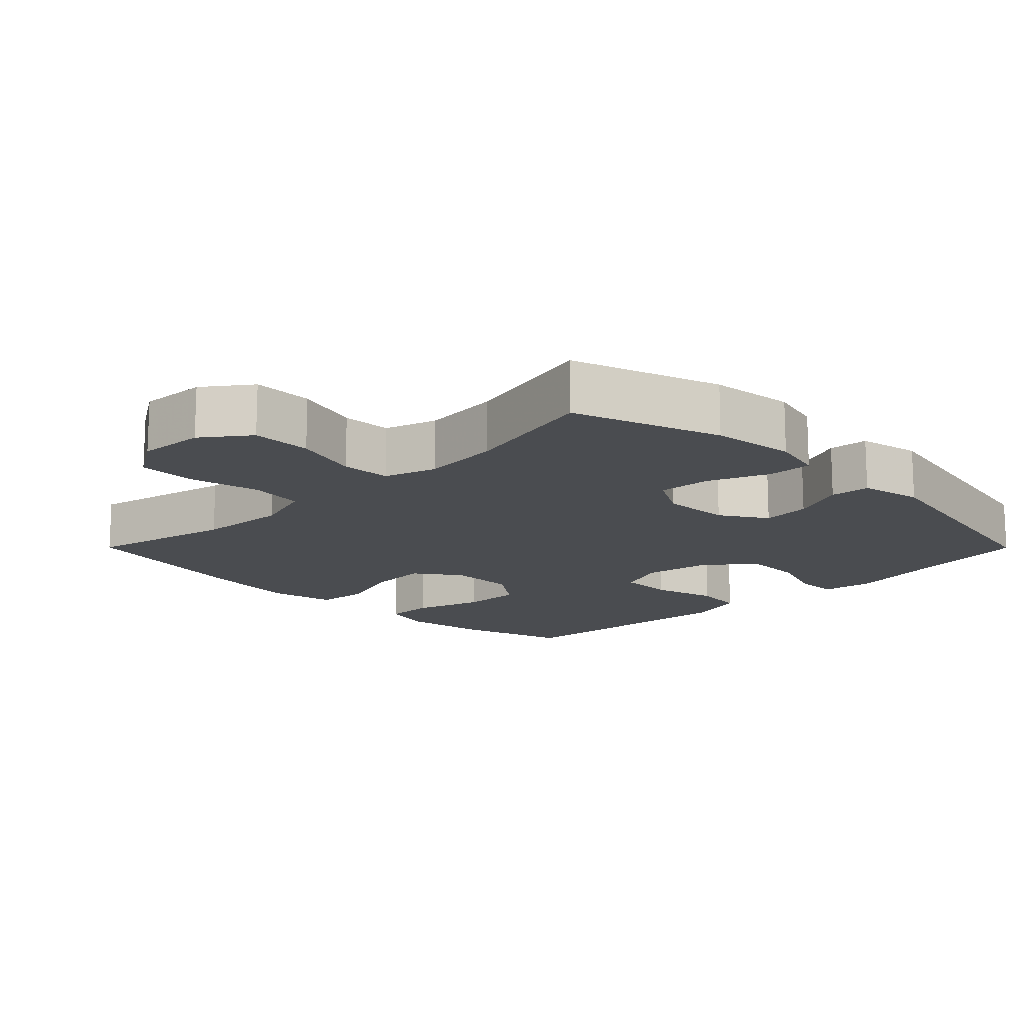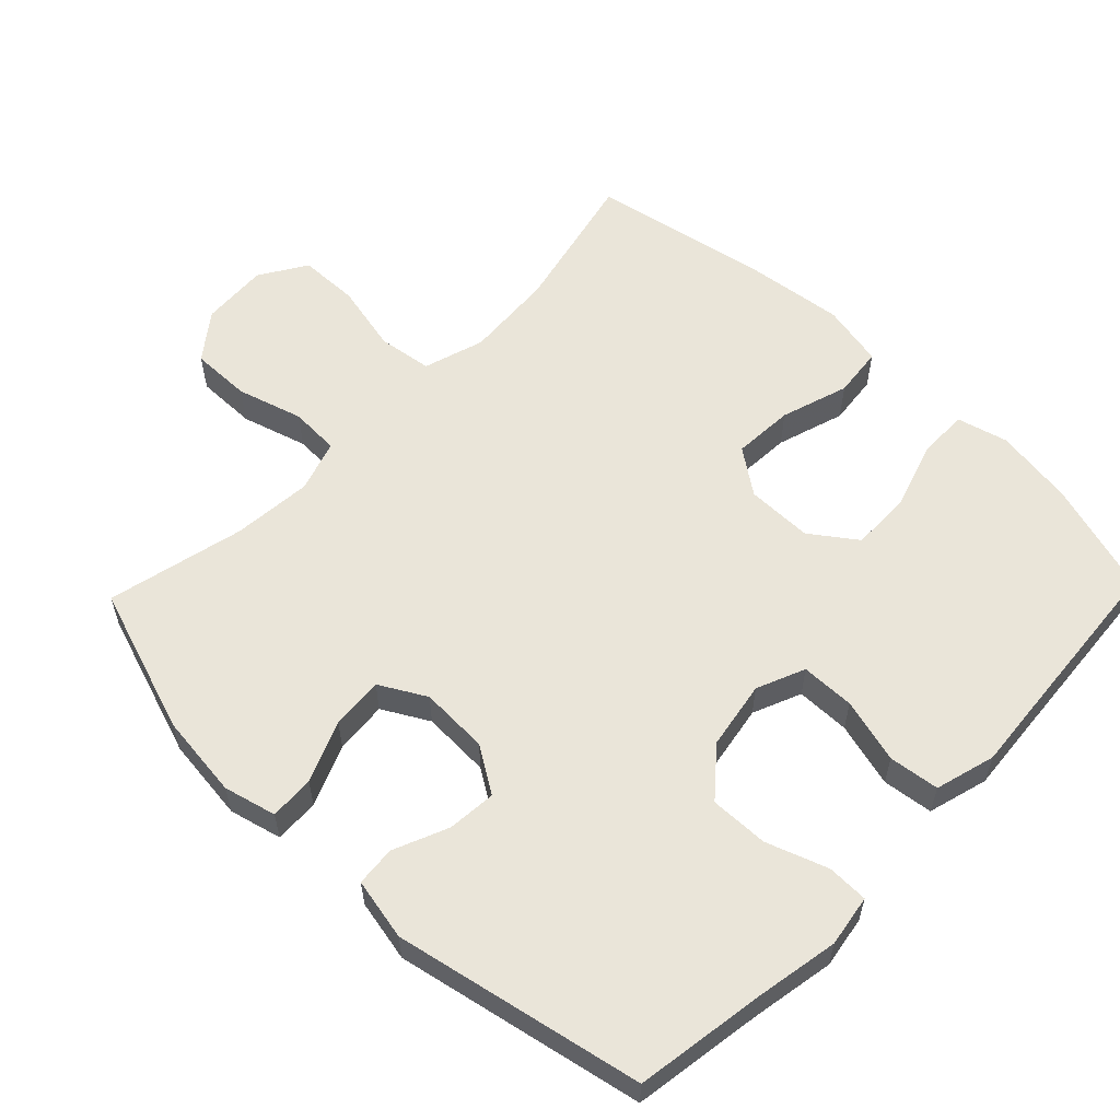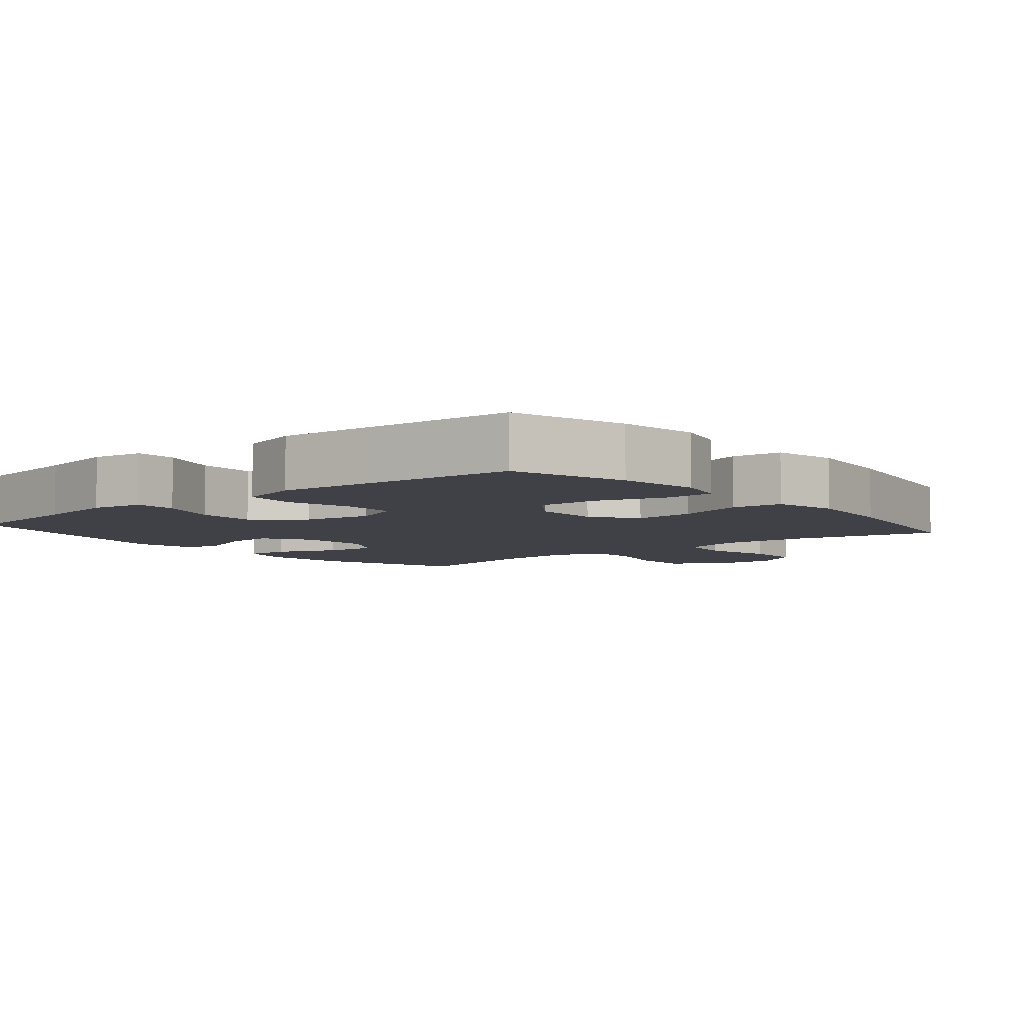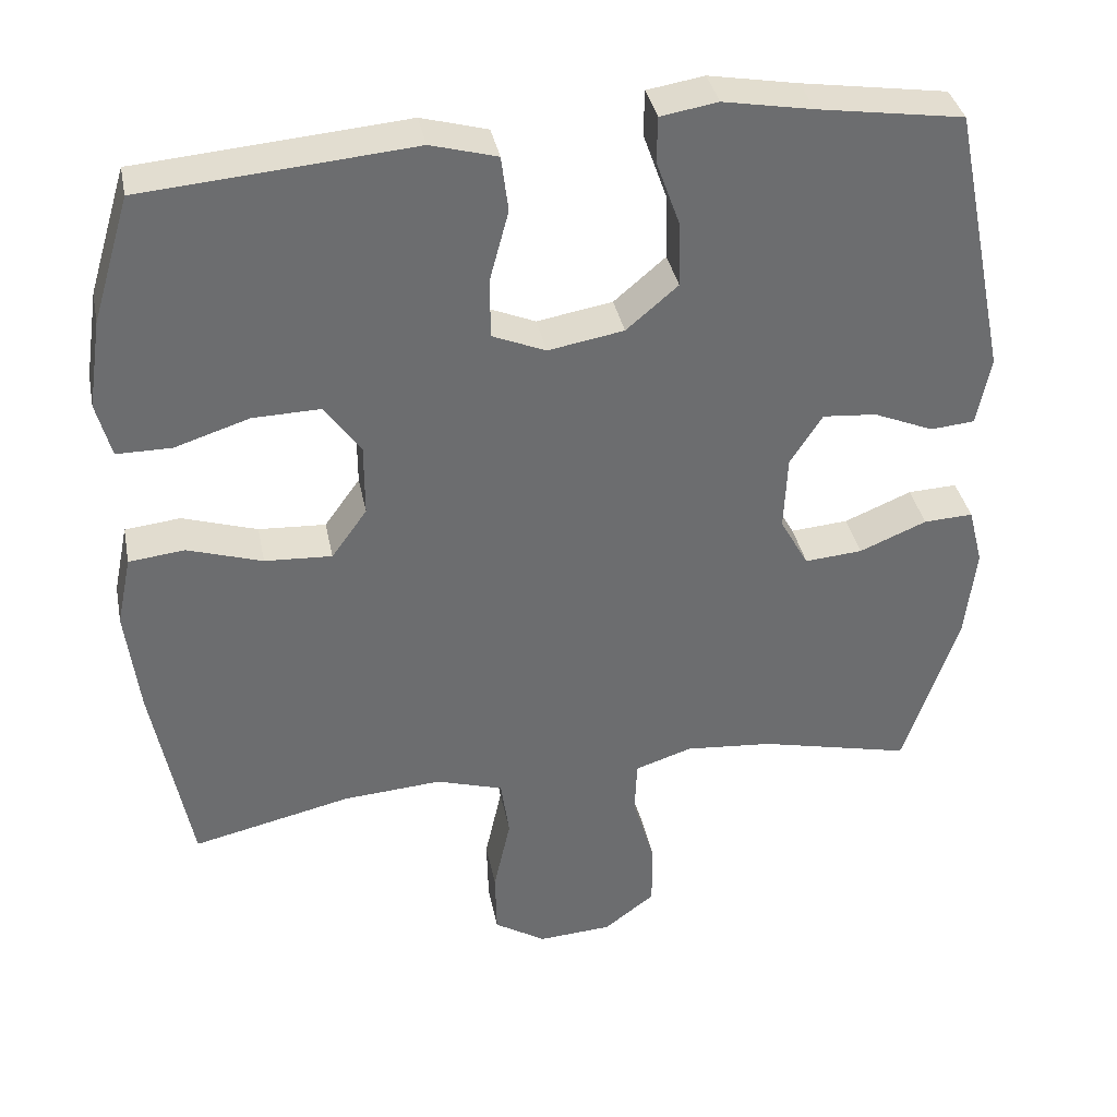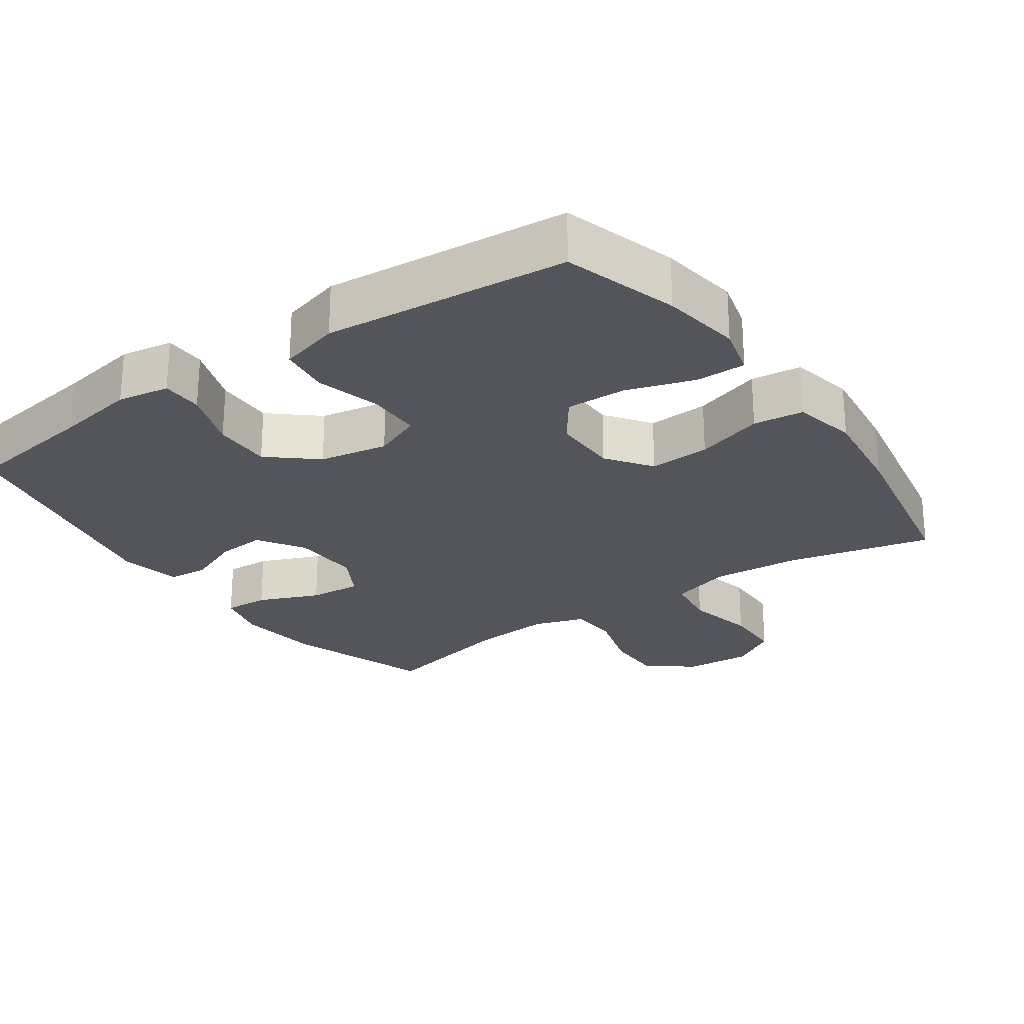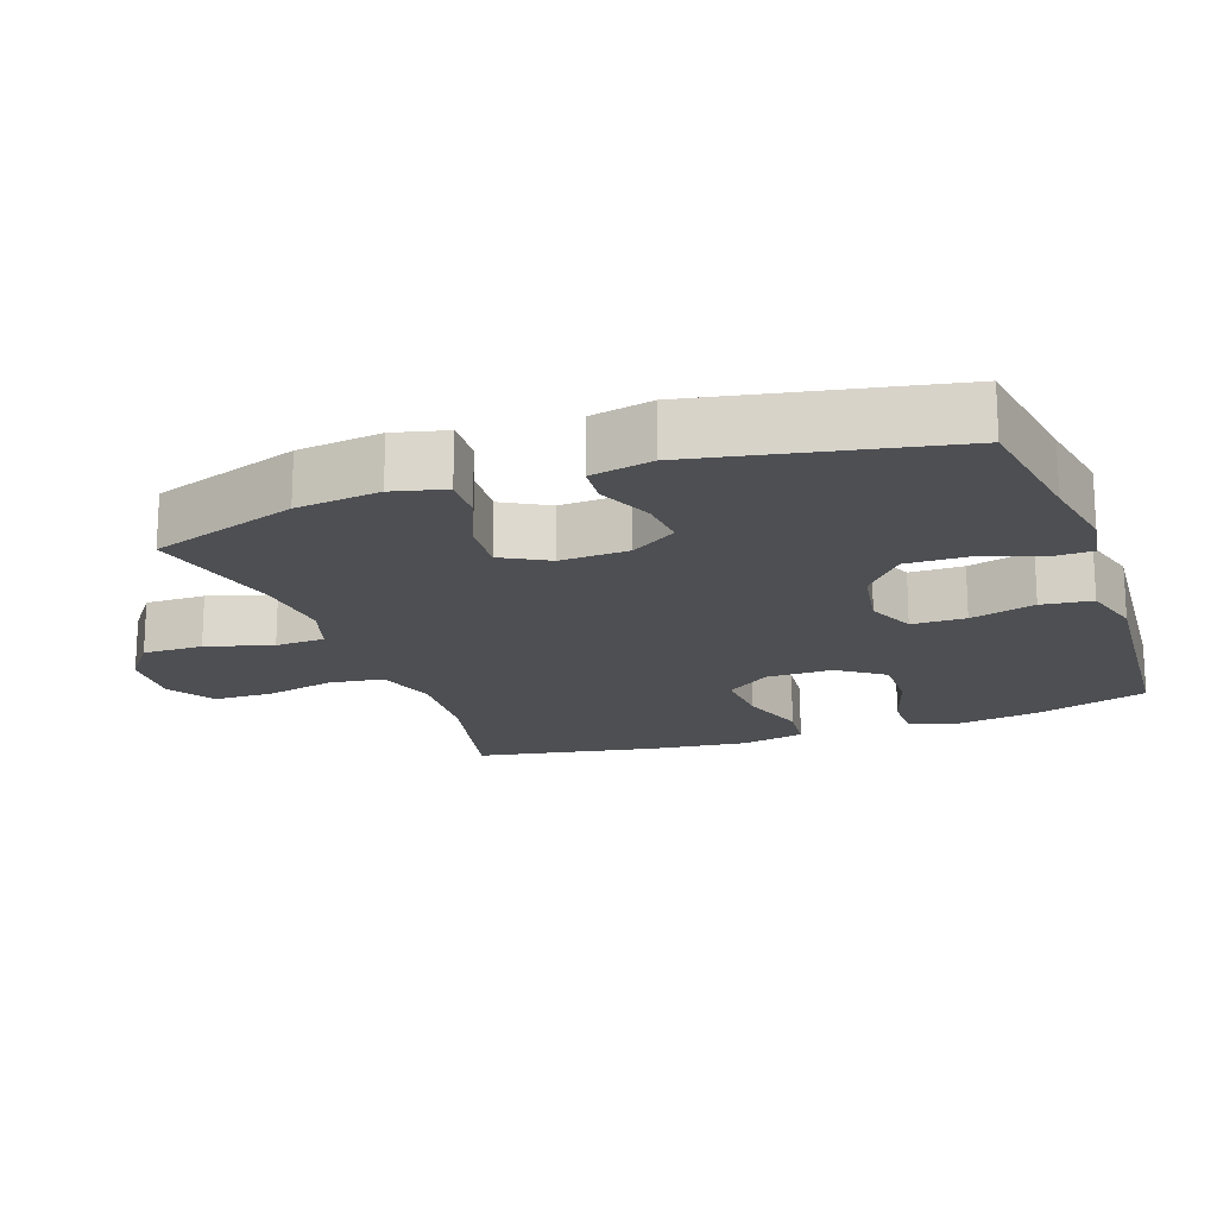
<metadata>
{"format":"obj","ext":"obj","renderer":"f3d","projection":"perspective","resolution":1024,"background":"white","views":[{"elev":-14.9,"azim":-135.1,"up":"+Y"},{"elev":58.2,"azim":-46.0,"up":"+Y"},{"elev":-6.0,"azim":40.0,"up":"+Y"},{"elev":36.6,"azim":168.8,"up":"+Z"},{"elev":-24.9,"azim":34.9,"up":"+Y"},{"elev":-18.1,"azim":-70.2,"up":"+Y"}]}
</metadata>
<code>
v 0.5 0.07 0.5
v 0.549 0.07 0.337
v 0.566 0.07 0.223
v 0.547 0.07 0.151
v 0.476 0.07 0.151
v 0.379 0.07 0.182
v 0.292 0.07 0.184
v 0.245 0.07 0.119
v 0.245 0.07 0.024
v 0.291 0.07 -0.04
v 0.378 0.07 -0.035
v 0.475 0.07 -0.004
v 0.547 0.07 -0.012
v 0.566 0.07 -0.103
v 0.549 0.07 -0.241
v 0.5 0.07 -0.5
v 0.294 0.07 -0.453
v 0.166 0.07 -0.444
v 0.079 0.07 -0.471
v 0.068 0.07 -0.548
v 0.09 0.07 -0.648
v 0.088 0.07 -0.733
v 0.021 0.07 -0.775
v -0.075 0.07 -0.769
v -0.141 0.07 -0.719
v -0.14 0.07 -0.633
v -0.112 0.07 -0.539
v -0.115 0.07 -0.468
v -0.189 0.07 -0.444
v -0.303 0.07 -0.454
v -0.5 0.07 -0.5
v -0.571 0.07 -0.289
v -0.585 0.07 -0.169
v -0.566 0.07 -0.094
v -0.502 0.07 -0.097
v -0.415 0.07 -0.133
v -0.34 0.07 -0.139
v -0.303 0.07 -0.073
v -0.307 0.07 0.025
v -0.349 0.07 0.091
v -0.419 0.07 0.085
v -0.497 0.07 0.052
v -0.554 0.07 0.057
v -0.572 0.07 0.146
v -0.5 0.07 0.5
v -0.311 0.07 0.529
v -0.195 0.07 0.55
v -0.121 0.07 0.538
v -0.12 0.07 0.479
v -0.151 0.07 0.392
v -0.153 0.07 0.308
v -0.086 0.07 0.251
v 0.012 0.07 0.234
v 0.081 0.07 0.263
v 0.082 0.07 0.34
v 0.057 0.07 0.433
v 0.066 0.07 0.505
v 0.152 0.07 0.529
v 0.281 0.07 0.518
v 0.5 0 0.5
v 0.549 0 0.337
v 0.566 0 0.223
v 0.547 0 0.151
v 0.476 0 0.151
v 0.379 0 0.182
v 0.292 0 0.184
v 0.245 0 0.119
v 0.245 0 0.024
v 0.291 0 -0.04
v 0.378 0 -0.035
v 0.475 0 -0.004
v 0.547 0 -0.012
v 0.566 0 -0.103
v 0.549 0 -0.241
v 0.5 0 -0.5
v 0.294 0 -0.453
v 0.166 0 -0.444
v 0.079 0 -0.471
v 0.068 0 -0.548
v 0.09 0 -0.648
v 0.088 0 -0.733
v 0.021 0 -0.775
v -0.075 0 -0.769
v -0.141 0 -0.719
v -0.14 0 -0.633
v -0.112 0 -0.539
v -0.115 0 -0.468
v -0.189 0 -0.444
v -0.303 0 -0.454
v -0.5 0 -0.5
v -0.571 0 -0.289
v -0.585 0 -0.169
v -0.566 0 -0.094
v -0.502 0 -0.097
v -0.415 0 -0.133
v -0.34 0 -0.139
v -0.303 0 -0.073
v -0.307 0 0.025
v -0.349 0 0.091
v -0.419 0 0.085
v -0.497 0 0.052
v -0.554 0 0.057
v -0.572 0 0.146
v -0.5 0 0.5
v -0.311 0 0.529
v -0.195 0 0.55
v -0.121 0 0.538
v -0.12 0 0.479
v -0.151 0 0.392
v -0.153 0 0.308
v -0.086 0 0.251
v 0.012 0 0.234
v 0.081 0 0.263
v 0.082 0 0.34
v 0.057 0 0.433
v 0.066 0 0.505
v 0.152 0 0.529
v 0.281 0 0.518
f 57 58 59
f 56 57 59
f 55 56 59
f 2 3 4
f 1 2 4
f 59 1 4
f 55 59 4
f 54 55 4
f 48 49 50
f 47 48 50
f 46 47 50
f 46 50 51
f 45 46 51
f 44 45 51
f 43 44 51
f 42 43 51
f 41 42 51
f 40 41 51 52
f 34 35 36
f 33 34 36
f 32 33 36
f 31 32 36
f 30 31 36
f 29 30 36 37
f 28 29 37 38
f 25 26 27
f 24 25 27
f 23 24 27
f 22 23 27
f 21 22 27
f 20 21 27
f 19 20 27 28
f 28 38 39
f 19 28 39
f 18 19 39
f 15 16 17
f 14 15 17
f 13 14 17
f 12 13 17
f 11 12 17
f 10 11 17 18
f 4 5 6
f 54 4 6
f 53 54 6 7
f 40 52 53
f 39 40 53
f 18 39 53
f 10 18 53
f 9 10 53
f 8 9 53
f 7 8 53
f 118 117 116
f 118 116 115
f 118 115 114
f 63 62 61
f 63 61 60
f 63 60 118
f 63 118 114
f 63 114 113
f 109 108 107
f 109 107 106
f 109 106 105
f 110 109 105
f 110 105 104
f 110 104 103
f 110 103 102
f 110 102 101
f 110 101 100
f 111 110 100 99
f 95 94 93
f 95 93 92
f 95 92 91
f 95 91 90
f 95 90 89
f 96 95 89 88
f 97 96 88 87
f 86 85 84
f 86 84 83
f 86 83 82
f 86 82 81
f 86 81 80
f 86 80 79
f 87 86 79 78
f 98 97 87
f 98 87 78
f 98 78 77
f 76 75 74
f 76 74 73
f 76 73 72
f 76 72 71
f 76 71 70
f 77 76 70 69
f 65 64 63
f 65 63 113
f 66 65 113 112
f 112 111 99
f 112 99 98
f 112 98 77
f 112 77 69
f 112 69 68
f 112 68 67
f 112 67 66
f 1 60 61 2
f 2 61 62 3
f 3 62 63 4
f 4 63 64 5
f 5 64 65 6
f 6 65 66 7
f 7 66 67 8
f 8 67 68 9
f 9 68 69 10
f 10 69 70 11
f 11 70 71 12
f 12 71 72 13
f 13 72 73 14
f 14 73 74 15
f 15 74 75 16
f 16 75 76 17
f 17 76 77 18
f 18 77 78 19
f 19 78 79 20
f 20 79 80 21
f 21 80 81 22
f 22 81 82 23
f 23 82 83 24
f 24 83 84 25
f 25 84 85 26
f 26 85 86 27
f 27 86 87 28
f 28 87 88 29
f 29 88 89 30
f 30 89 90 31
f 31 90 91 32
f 32 91 92 33
f 33 92 93 34
f 34 93 94 35
f 35 94 95 36
f 36 95 96 37
f 37 96 97 38
f 38 97 98 39
f 39 98 99 40
f 40 99 100 41
f 41 100 101 42
f 42 101 102 43
f 43 102 103 44
f 44 103 104 45
f 45 104 105 46
f 46 105 106 47
f 47 106 107 48
f 48 107 108 49
f 49 108 109 50
f 50 109 110 51
f 51 110 111 52
f 52 111 112 53
f 53 112 113 54
f 54 113 114 55
f 55 114 115 56
f 56 115 116 57
f 57 116 117 58
f 58 117 118 59
f 59 118 60 1

</code>
